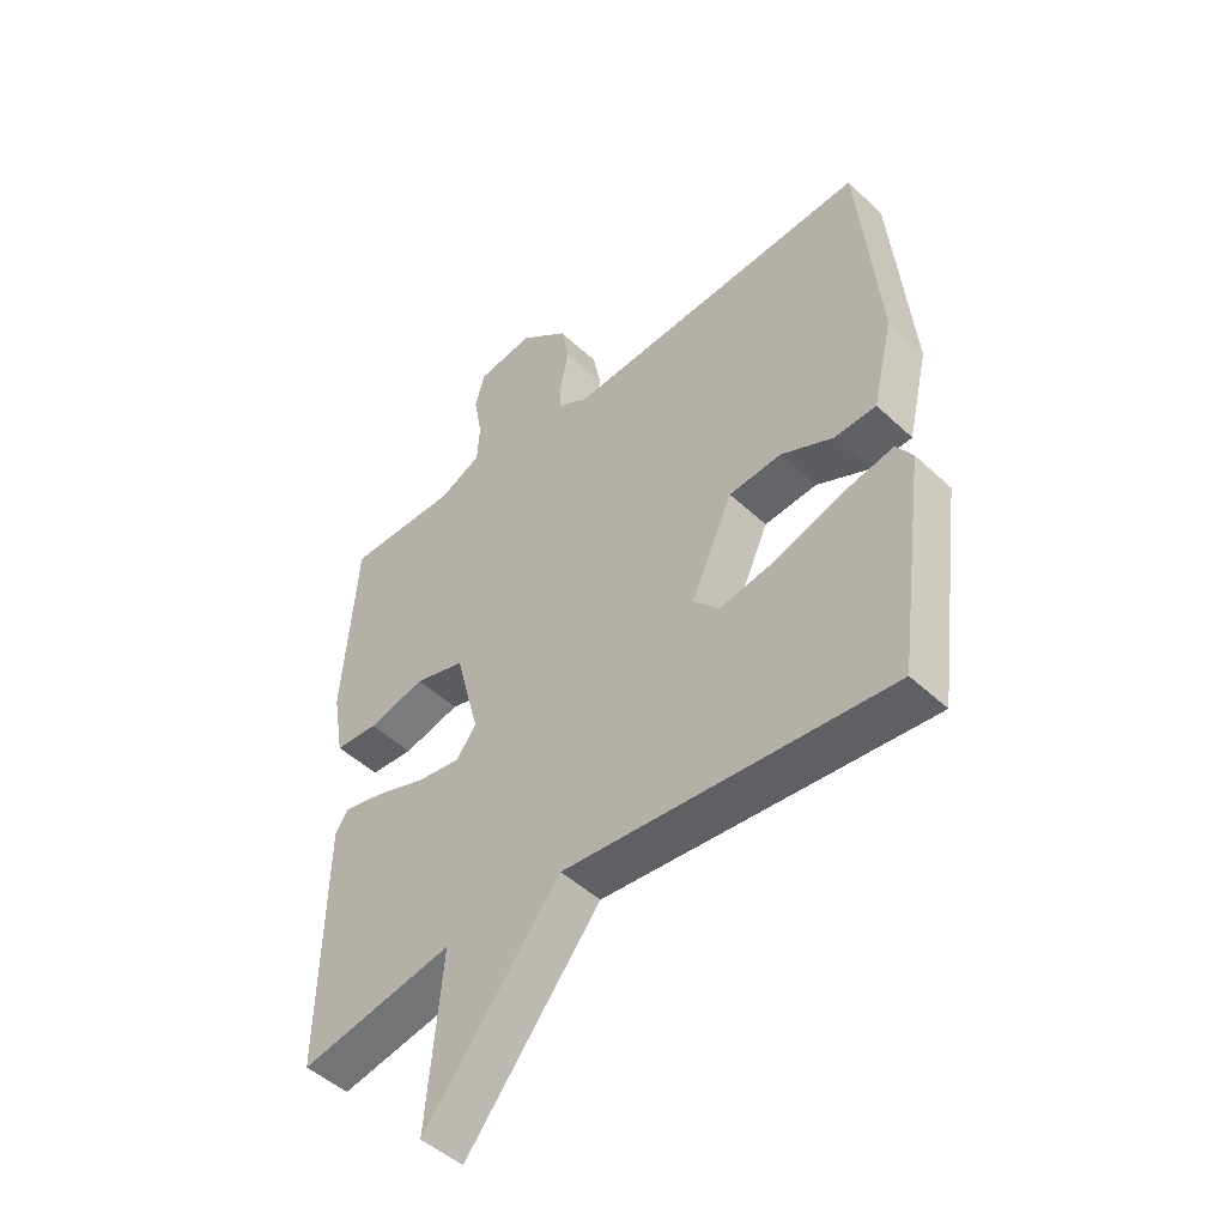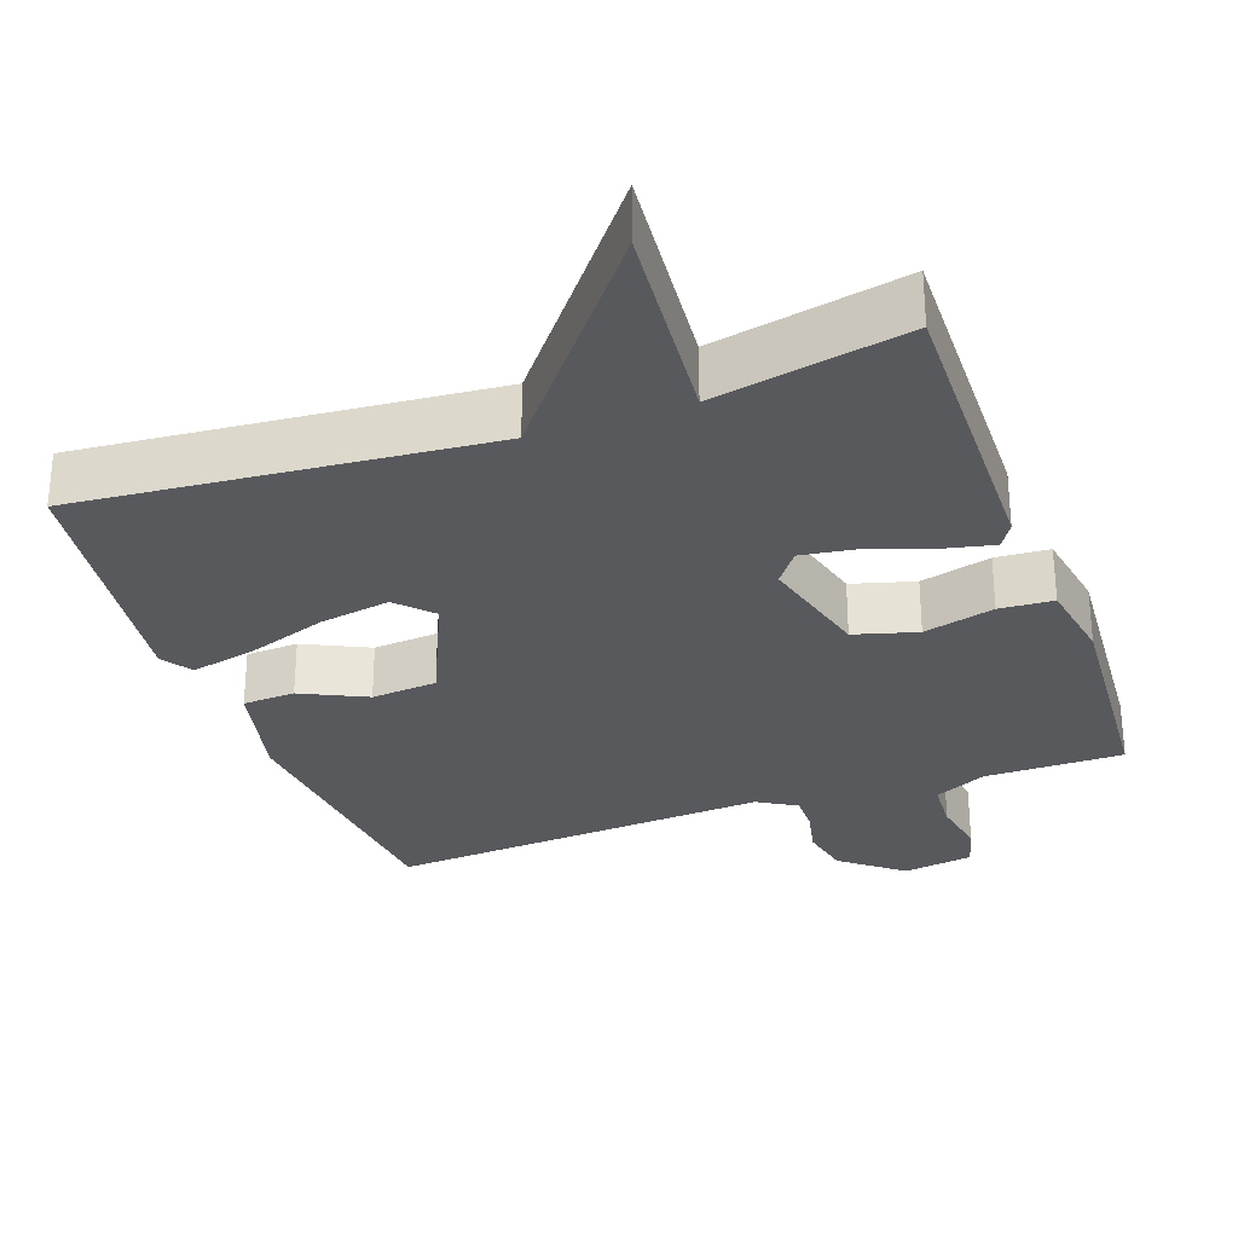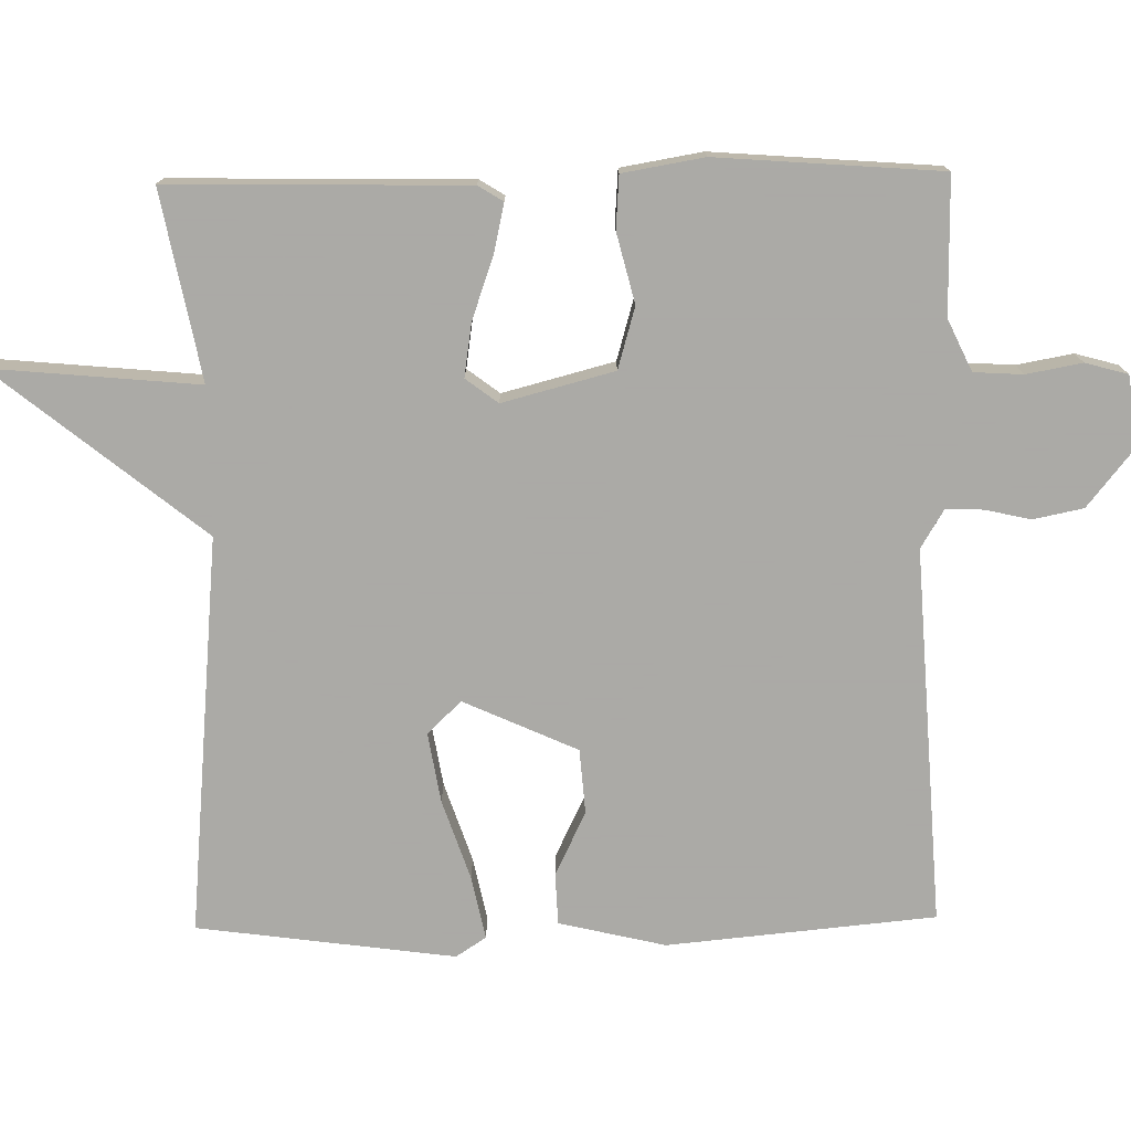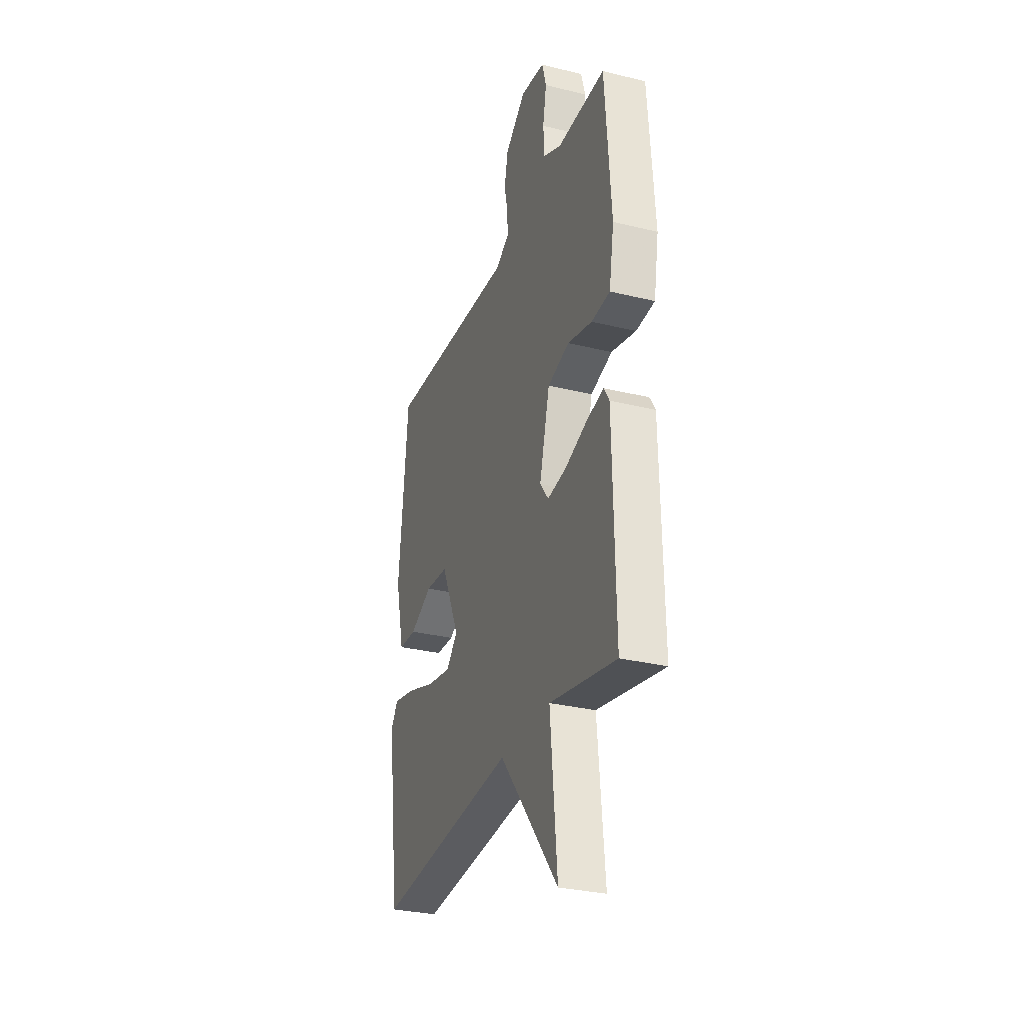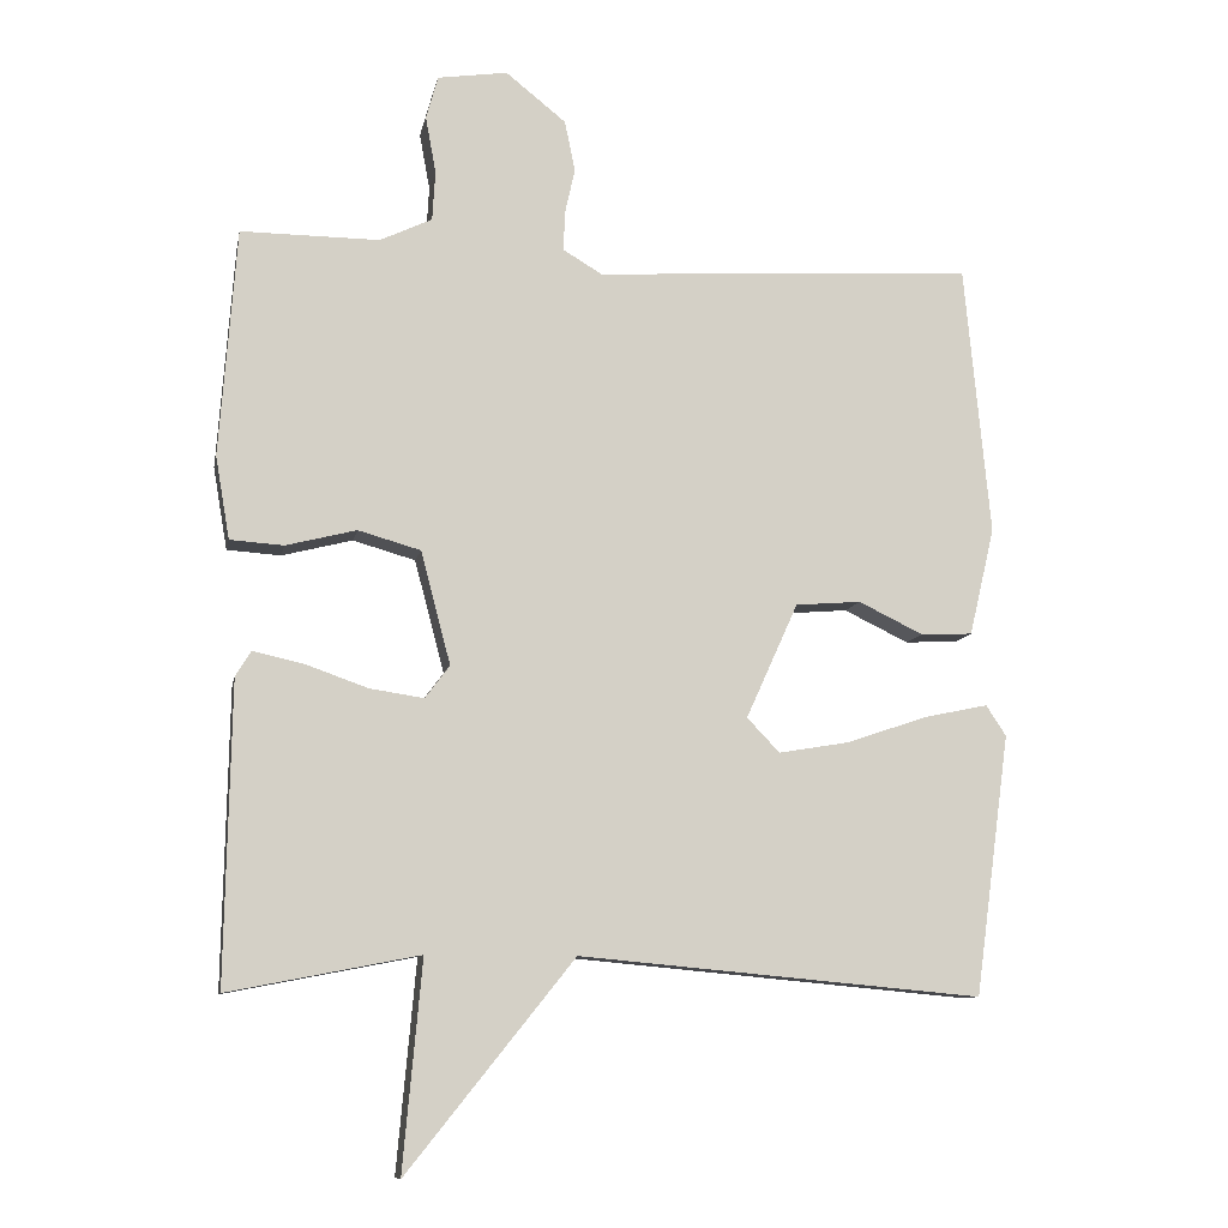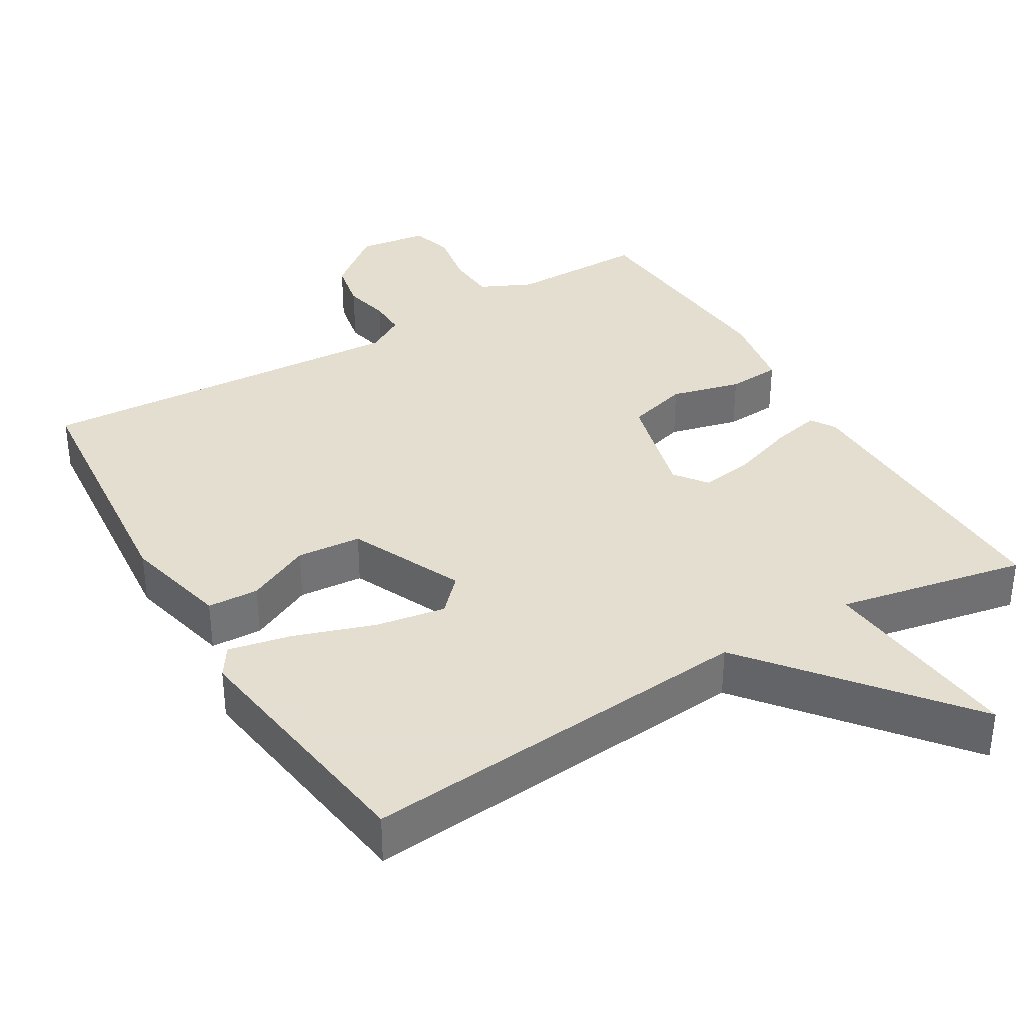
<metadata>
{"format":"obj","ext":"obj","renderer":"f3d","projection":"perspective","resolution":1024,"background":"white","views":[{"elev":-48.0,"azim":43.8,"up":"+Z"},{"elev":-29.8,"azim":-160.1,"up":"+Y"},{"elev":-75.7,"azim":-89.1,"up":"+Y"},{"elev":-30.2,"azim":-109.6,"up":"+Z"},{"elev":-9.7,"azim":-10.8,"up":"+Z"},{"elev":35.9,"azim":149.2,"up":"+Y"}]}
</metadata>
<code>
v 0.5 0.07 -0.5
v -0.043 0.07 -0.45
v -0.269 0.07 -0.732
v -0.243 0.07 -0.45
v -0.5 0.07 -0.5
v -0.492 0.07 -0.096
v -0.471 0.07 -0.062
v -0.404 0.07 -0.077
v -0.319 0.07 -0.107
v -0.246 0.07 -0.118
v -0.213 0.07 -0.074
v -0.253 0.07 0.078
v -0.337 0.07 0.102
v -0.432 0.07 0.078
v -0.504 0.07 0.083
v -0.523 0.07 0.194
v -0.5 0.07 0.5
v -0.314 0.07 0.499
v -0.244 0.07 0.532
v -0.24 0.07 0.599
v -0.254 0.07 0.675
v -0.238 0.07 0.733
v -0.144 0.07 0.747
v -0.063 0.07 0.682
v -0.049 0.07 0.614
v -0.063 0.07 0.551
v -0.064 0.07 0.5
v -0.012 0.07 0.469
v 0.5 0.07 0.5
v 0.535 0.07 0.135
v 0.501 0.07 -0.01
v 0.431 0.07 -0.013
v 0.344 0.07 0.029
v 0.256 0.07 0.022
v 0.186 0.07 -0.133
v 0.23 0.07 -0.179
v 0.325 0.07 -0.163
v 0.434 0.07 -0.126
v 0.52 0.07 -0.108
v 0.547 0.07 -0.149
v 0.5 0 -0.5
v -0.043 0 -0.45
v -0.269 0 -0.732
v -0.243 0 -0.45
v -0.5 0 -0.5
v -0.492 0 -0.096
v -0.471 0 -0.062
v -0.404 0 -0.077
v -0.319 0 -0.107
v -0.246 0 -0.118
v -0.213 0 -0.074
v -0.253 0 0.078
v -0.337 0 0.102
v -0.432 0 0.078
v -0.504 0 0.083
v -0.523 0 0.194
v -0.5 0 0.5
v -0.314 0 0.499
v -0.244 0 0.532
v -0.24 0 0.599
v -0.254 0 0.675
v -0.238 0 0.733
v -0.144 0 0.747
v -0.063 0 0.682
v -0.049 0 0.614
v -0.063 0 0.551
v -0.064 0 0.5
v -0.012 0 0.469
v 0.5 0 0.5
v 0.535 0 0.135
v 0.501 0 -0.01
v 0.431 0 -0.013
v 0.344 0 0.029
v 0.256 0 0.022
v 0.186 0 -0.133
v 0.23 0 -0.179
v 0.325 0 -0.163
v 0.434 0 -0.126
v 0.52 0 -0.108
v 0.547 0 -0.149
f 40 1 2
f 39 40 2
f 38 39 2
f 37 38 2
f 36 37 2
f 35 36 2
f 2 3 4
f 35 2 4
f 34 35 4
f 31 32 33
f 30 31 33
f 29 30 33
f 28 29 33
f 27 28 33 34
f 24 25 26
f 23 24 26
f 22 23 26
f 21 22 26
f 20 21 26
f 19 20 26 27
f 18 19 27 34
f 16 17 18
f 15 16 18
f 14 15 18
f 13 14 18
f 12 13 18 34
f 7 8 9
f 6 7 9
f 5 6 9
f 4 5 9
f 4 9 10
f 34 4 10 11
f 11 12 34
f 42 41 80
f 42 80 79
f 42 79 78
f 42 78 77
f 42 77 76
f 42 76 75
f 44 43 42
f 44 42 75
f 44 75 74
f 73 72 71
f 73 71 70
f 73 70 69
f 73 69 68
f 74 73 68 67
f 66 65 64
f 66 64 63
f 66 63 62
f 66 62 61
f 66 61 60
f 67 66 60 59
f 74 67 59 58
f 58 57 56
f 58 56 55
f 58 55 54
f 58 54 53
f 74 58 53 52
f 49 48 47
f 49 47 46
f 49 46 45
f 49 45 44
f 50 49 44
f 51 50 44 74
f 74 52 51
f 1 41 42 2
f 2 42 43 3
f 3 43 44 4
f 4 44 45 5
f 5 45 46 6
f 6 46 47 7
f 7 47 48 8
f 8 48 49 9
f 9 49 50 10
f 10 50 51 11
f 11 51 52 12
f 12 52 53 13
f 13 53 54 14
f 14 54 55 15
f 15 55 56 16
f 16 56 57 17
f 17 57 58 18
f 18 58 59 19
f 19 59 60 20
f 20 60 61 21
f 21 61 62 22
f 22 62 63 23
f 23 63 64 24
f 24 64 65 25
f 25 65 66 26
f 26 66 67 27
f 27 67 68 28
f 28 68 69 29
f 29 69 70 30
f 30 70 71 31
f 31 71 72 32
f 32 72 73 33
f 33 73 74 34
f 34 74 75 35
f 35 75 76 36
f 36 76 77 37
f 37 77 78 38
f 38 78 79 39
f 39 79 80 40
f 40 80 41 1

</code>
